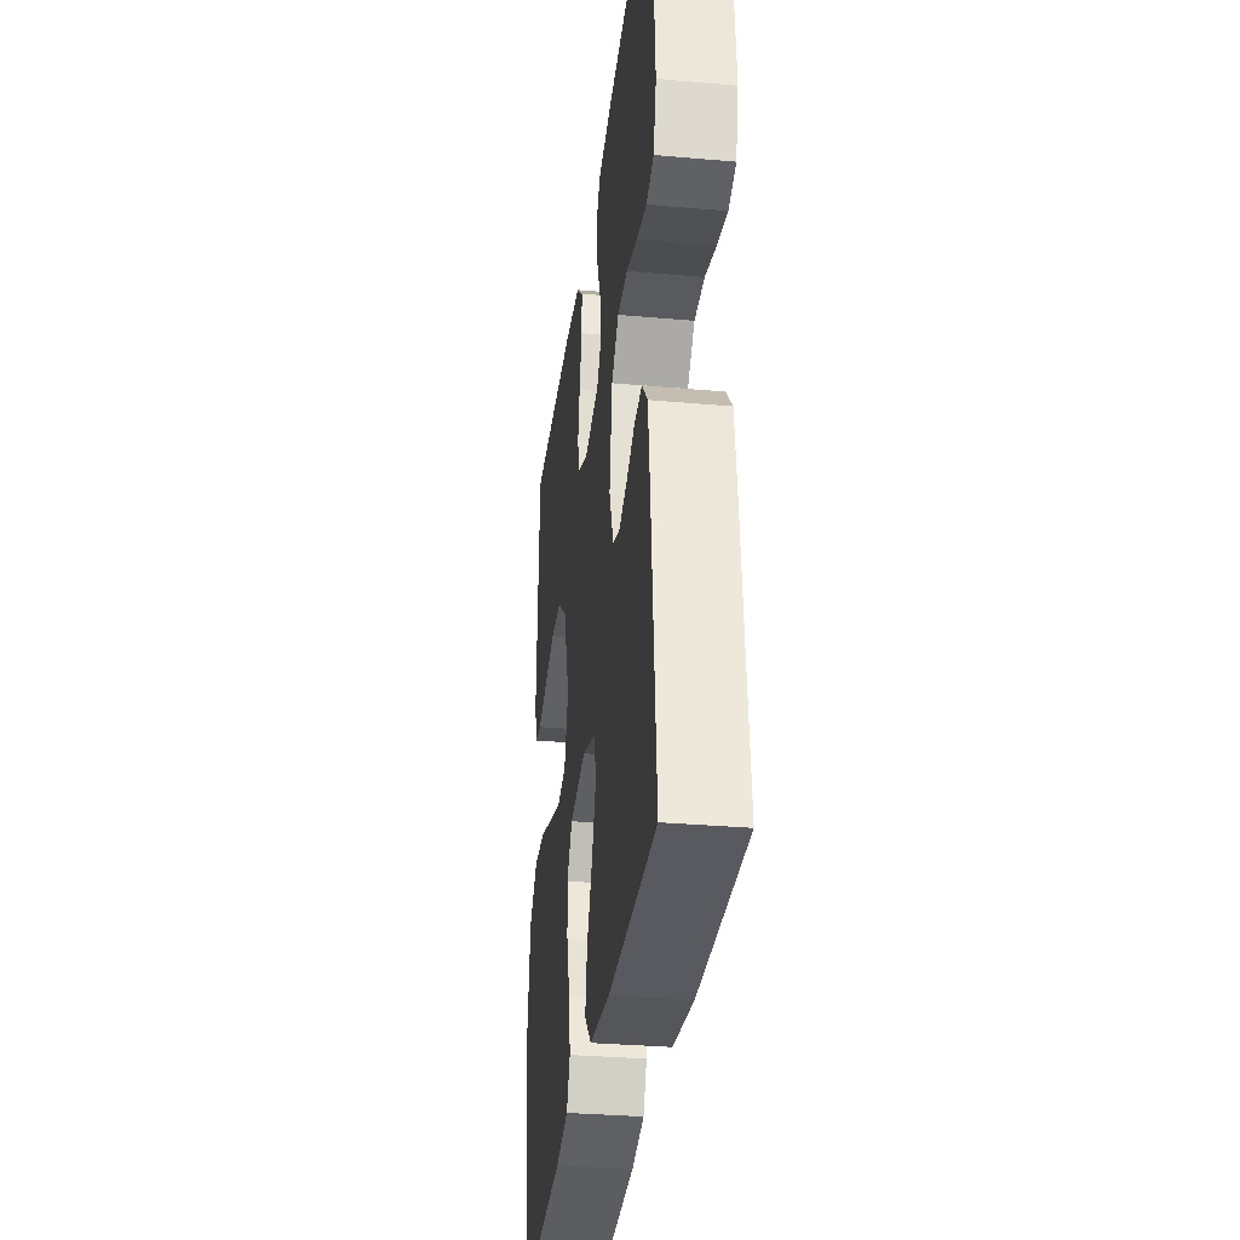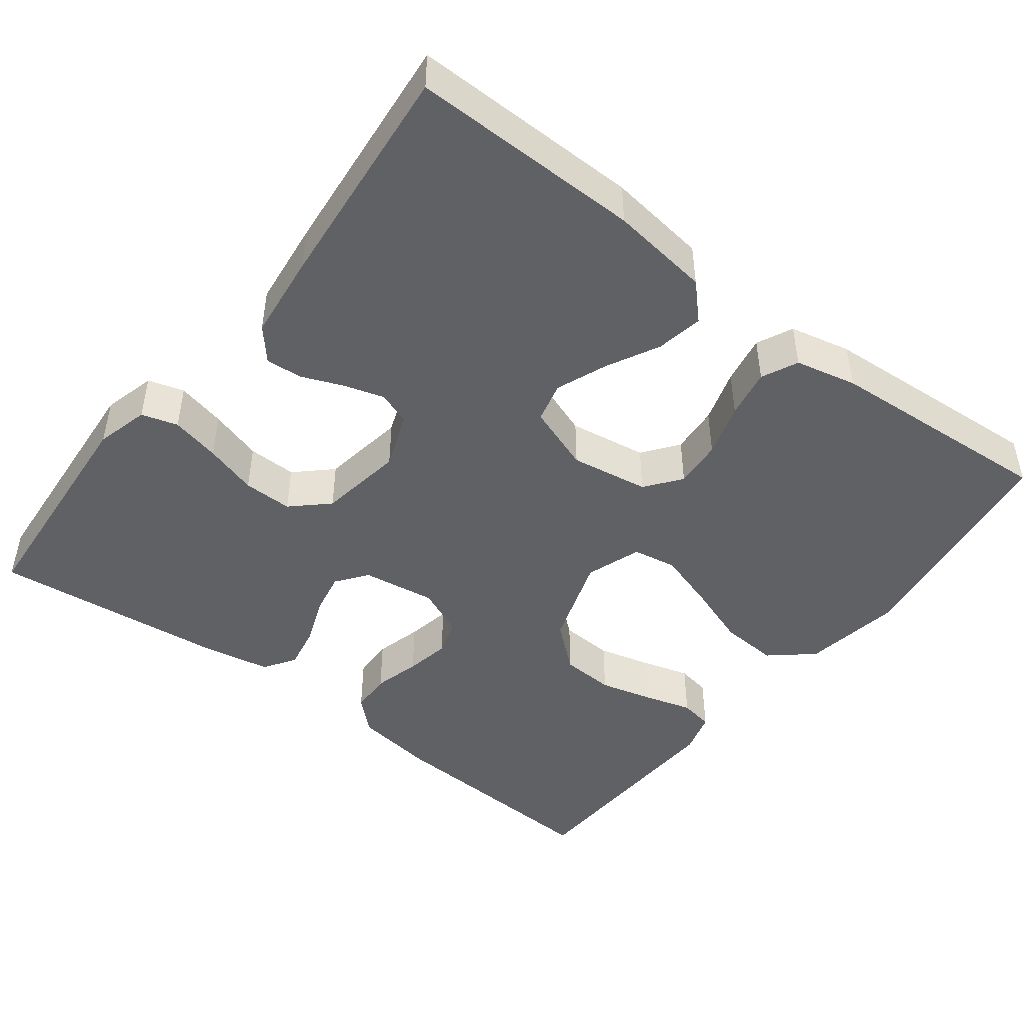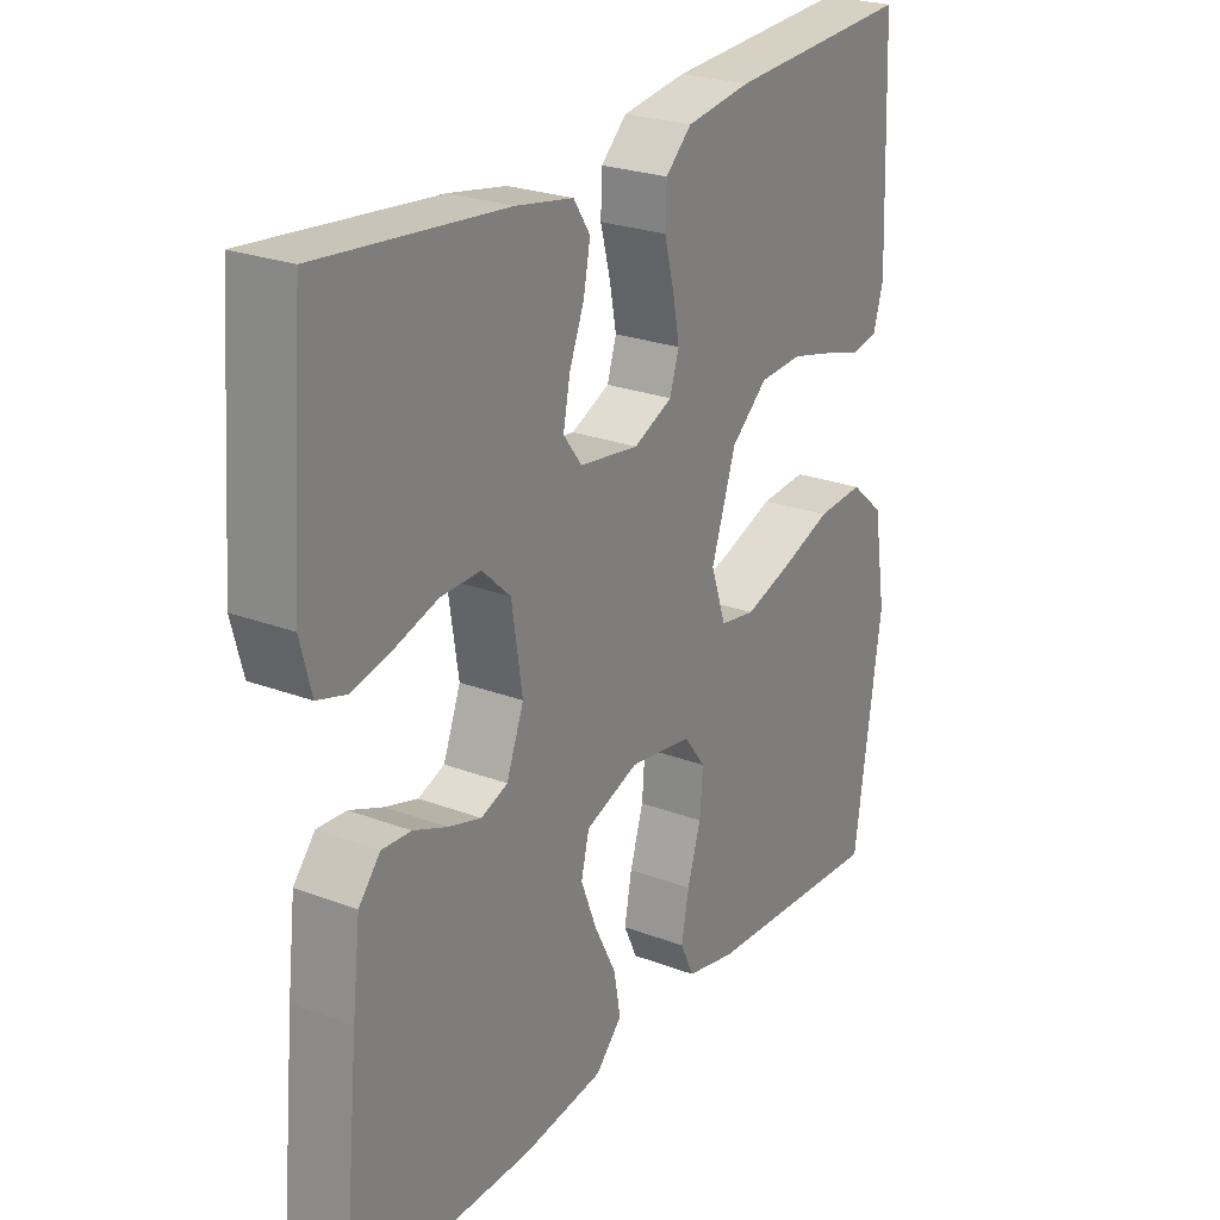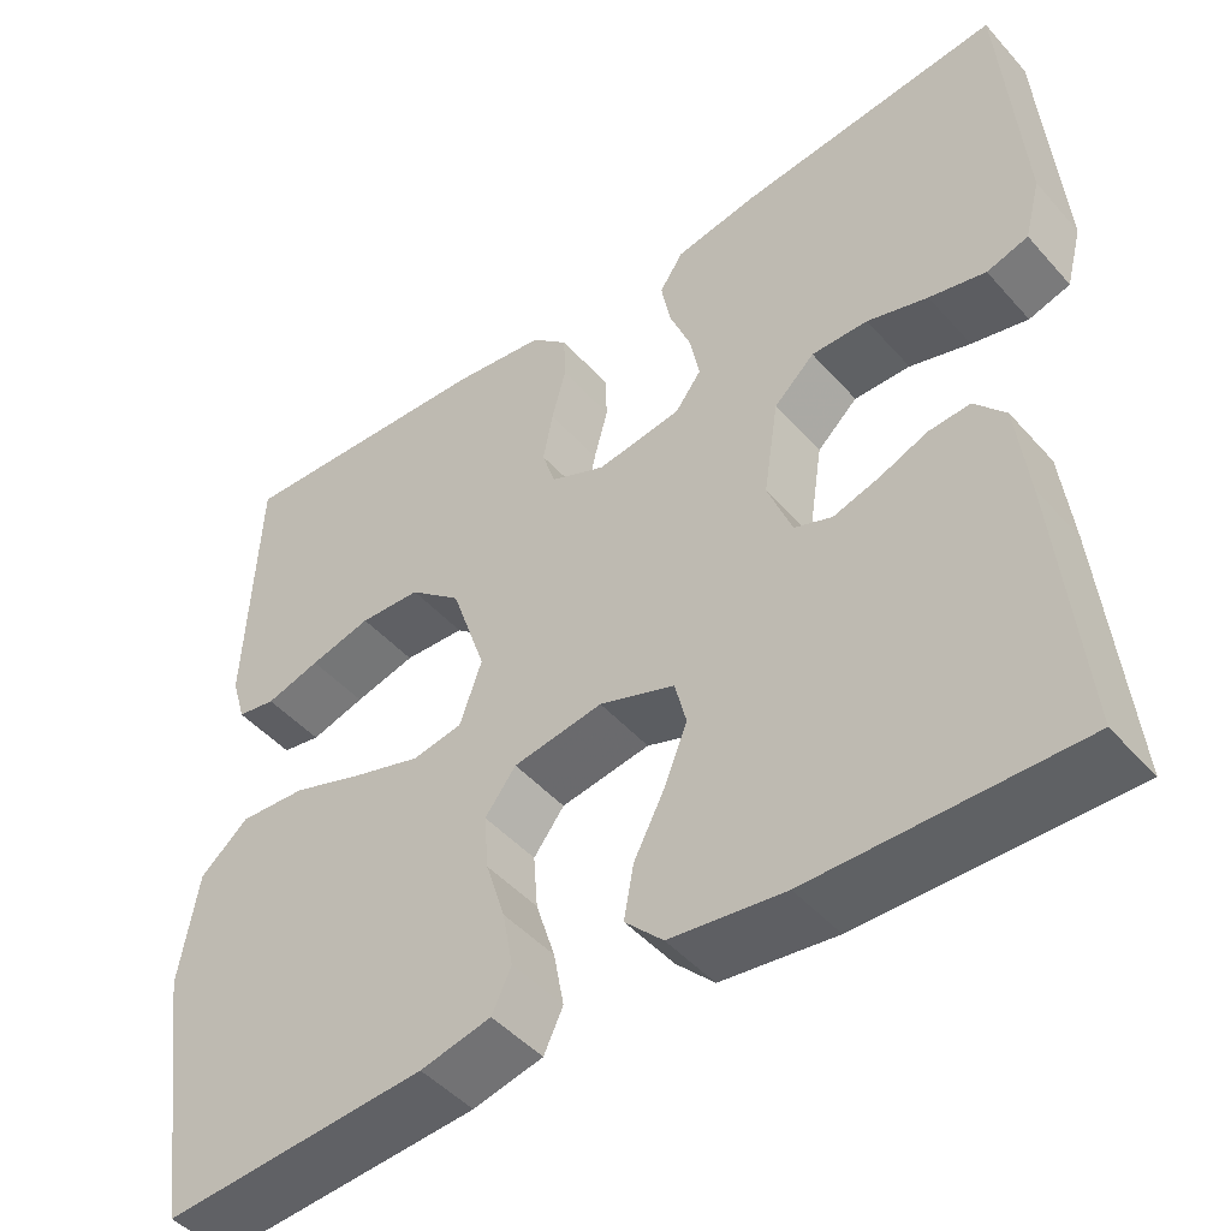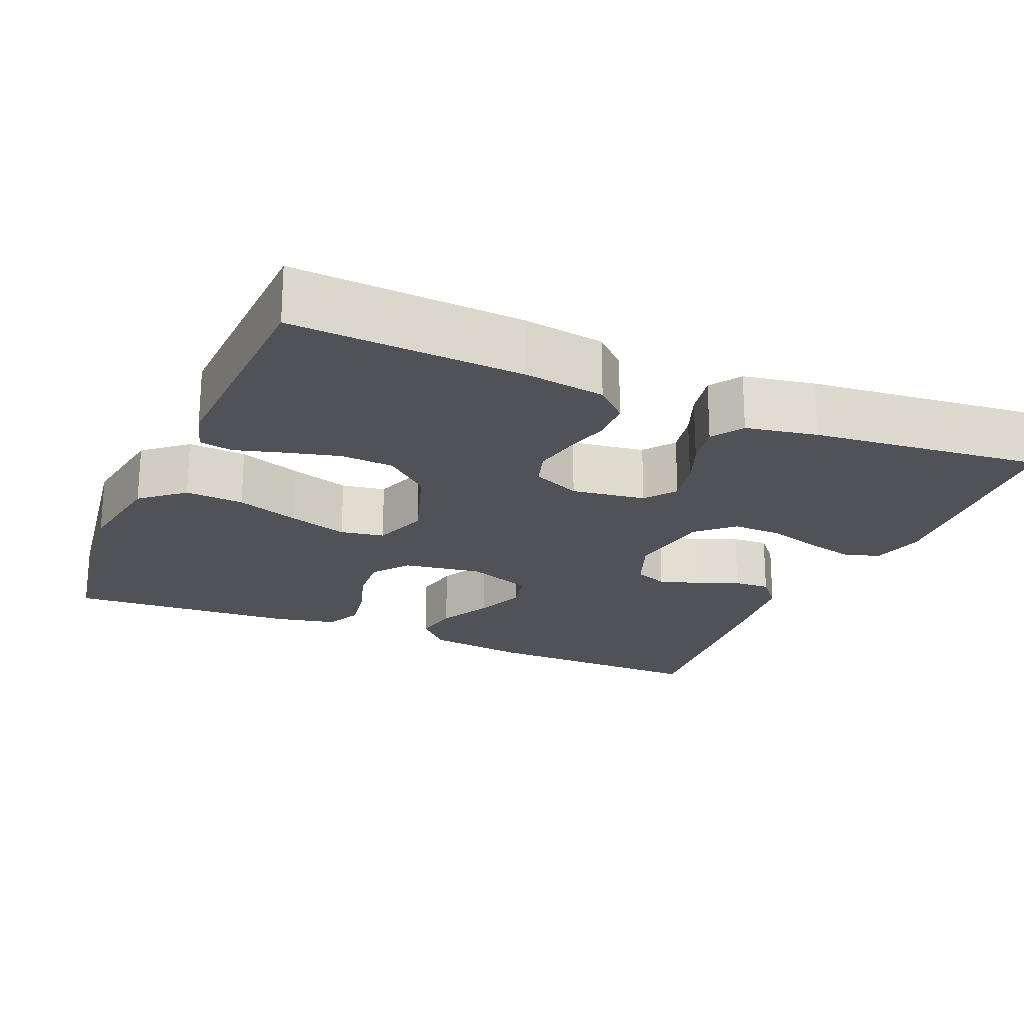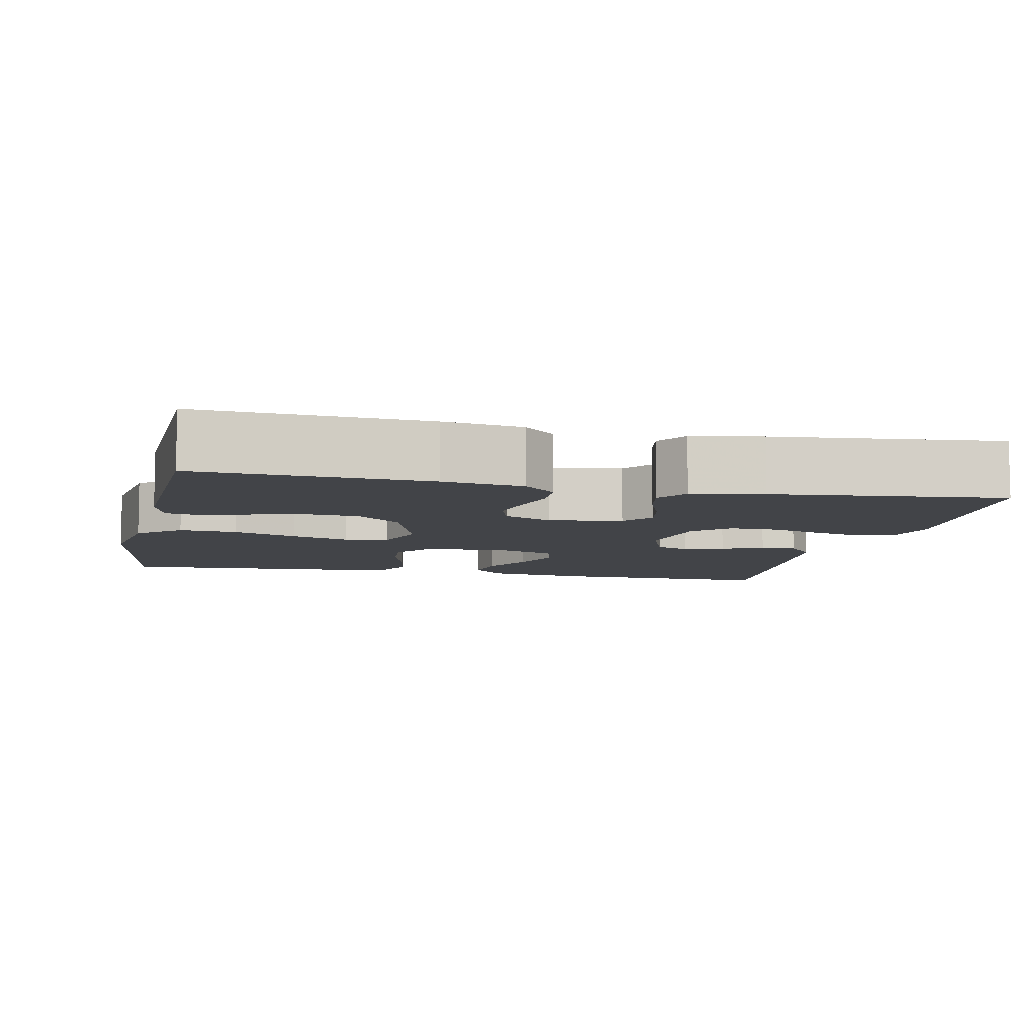
<metadata>
{"format":"obj","ext":"obj","renderer":"f3d","projection":"perspective","resolution":1024,"background":"white","views":[{"elev":-32.6,"azim":83.0,"up":"+Z"},{"elev":-46.3,"azim":142.4,"up":"+Y"},{"elev":24.9,"azim":121.6,"up":"+Z"},{"elev":-47.1,"azim":39.1,"up":"+Z"},{"elev":-21.6,"azim":-23.2,"up":"+Y"},{"elev":-7.8,"azim":-12.2,"up":"+Y"}]}
</metadata>
<code>
v -0.5 0.07 -0.5
v -0.544 0.07 -0.2
v -0.523 0.07 -0.071
v -0.468 0.07 -0.024
v -0.392 0.07 -0.029
v -0.31 0.07 -0.058
v -0.233 0.07 -0.082
v -0.176 0.07 -0.072
v -0.151 0.07 0
v -0.191 0.07 0.119
v -0.25 0.07 0.169
v -0.32 0.07 0.173
v -0.39 0.07 0.155
v -0.452 0.07 0.137
v -0.496 0.07 0.145
v -0.512 0.07 0.2
v -0.5 0.07 0.5
v -0.2 0.07 0.484
v -0.095 0.07 0.469
v -0.053 0.07 0.43
v -0.051 0.07 0.376
v -0.067 0.07 0.315
v -0.078 0.07 0.257
v -0.063 0.07 0.21
v 0 0.07 0.182
v 0.096 0.07 0.196
v 0.126 0.07 0.236
v 0.115 0.07 0.292
v 0.091 0.07 0.353
v 0.08 0.07 0.41
v 0.107 0.07 0.451
v 0.2 0.07 0.468
v 0.5 0.07 0.5
v 0.523 0.07 0.2
v 0.505 0.07 0.131
v 0.458 0.07 0.117
v 0.394 0.07 0.132
v 0.325 0.07 0.153
v 0.261 0.07 0.154
v 0.215 0.07 0.111
v 0.198 0.07 0
v 0.226 0.07 -0.073
v 0.269 0.07 -0.089
v 0.322 0.07 -0.073
v 0.376 0.07 -0.051
v 0.423 0.07 -0.048
v 0.458 0.07 -0.089
v 0.471 0.07 -0.2
v 0.5 0.07 -0.5
v 0.2 0.07 -0.496
v 0.07 0.07 -0.479
v 0.027 0.07 -0.435
v 0.038 0.07 -0.374
v 0.073 0.07 -0.306
v 0.099 0.07 -0.24
v 0.086 0.07 -0.187
v 0 0.07 -0.156
v -0.102 0.07 -0.172
v -0.137 0.07 -0.218
v -0.132 0.07 -0.281
v -0.11 0.07 -0.351
v -0.098 0.07 -0.415
v -0.12 0.07 -0.462
v -0.2 0.07 -0.48
v -0.5 0 -0.5
v -0.544 0 -0.2
v -0.523 0 -0.071
v -0.468 0 -0.024
v -0.392 0 -0.029
v -0.31 0 -0.058
v -0.233 0 -0.082
v -0.176 0 -0.072
v -0.151 0 0
v -0.191 0 0.119
v -0.25 0 0.169
v -0.32 0 0.173
v -0.39 0 0.155
v -0.452 0 0.137
v -0.496 0 0.145
v -0.512 0 0.2
v -0.5 0 0.5
v -0.2 0 0.484
v -0.095 0 0.469
v -0.053 0 0.43
v -0.051 0 0.376
v -0.067 0 0.315
v -0.078 0 0.257
v -0.063 0 0.21
v 0 0 0.182
v 0.096 0 0.196
v 0.126 0 0.236
v 0.115 0 0.292
v 0.091 0 0.353
v 0.08 0 0.41
v 0.107 0 0.451
v 0.2 0 0.468
v 0.5 0 0.5
v 0.523 0 0.2
v 0.505 0 0.131
v 0.458 0 0.117
v 0.394 0 0.132
v 0.325 0 0.153
v 0.261 0 0.154
v 0.215 0 0.111
v 0.198 0 0
v 0.226 0 -0.073
v 0.269 0 -0.089
v 0.322 0 -0.073
v 0.376 0 -0.051
v 0.423 0 -0.048
v 0.458 0 -0.089
v 0.471 0 -0.2
v 0.5 0 -0.5
v 0.2 0 -0.496
v 0.07 0 -0.479
v 0.027 0 -0.435
v 0.038 0 -0.374
v 0.073 0 -0.306
v 0.099 0 -0.24
v 0.086 0 -0.187
v 0 0 -0.156
v -0.102 0 -0.172
v -0.137 0 -0.218
v -0.132 0 -0.281
v -0.11 0 -0.351
v -0.098 0 -0.415
v -0.12 0 -0.462
v -0.2 0 -0.48
f 4 5 6
f 3 4 6
f 2 3 6
f 1 2 6
f 64 1 6
f 63 64 6
f 62 63 6
f 61 62 6
f 60 61 6
f 59 60 6 7
f 58 59 7 8
f 57 58 8 9
f 56 57 9 10
f 52 53 54
f 51 52 54
f 50 51 54
f 49 50 54
f 48 49 54
f 47 48 54
f 46 47 54
f 45 46 54
f 44 45 54
f 43 44 54 55
f 42 43 55 56
f 36 37 38
f 35 36 38
f 34 35 38
f 33 34 38
f 32 33 38
f 31 32 38
f 30 31 38
f 29 30 38
f 28 29 38
f 27 28 38 39
f 26 27 39 40
f 20 21 22
f 19 20 22
f 18 19 22
f 17 18 22
f 16 17 22
f 15 16 22
f 14 15 22
f 13 14 22
f 12 13 22 23
f 11 12 23 24
f 41 42 56 10
f 40 41 10
f 26 40 10
f 25 26 10
f 10 11 24 25
f 70 69 68
f 70 68 67
f 70 67 66
f 70 66 65
f 70 65 128
f 70 128 127
f 70 127 126
f 70 126 125
f 70 125 124
f 71 70 124 123
f 72 71 123 122
f 73 72 122 121
f 74 73 121 120
f 118 117 116
f 118 116 115
f 118 115 114
f 118 114 113
f 118 113 112
f 118 112 111
f 118 111 110
f 118 110 109
f 118 109 108
f 119 118 108 107
f 120 119 107 106
f 102 101 100
f 102 100 99
f 102 99 98
f 102 98 97
f 102 97 96
f 102 96 95
f 102 95 94
f 102 94 93
f 102 93 92
f 103 102 92 91
f 104 103 91 90
f 86 85 84
f 86 84 83
f 86 83 82
f 86 82 81
f 86 81 80
f 86 80 79
f 86 79 78
f 86 78 77
f 87 86 77 76
f 88 87 76 75
f 74 120 106 105
f 74 105 104
f 74 104 90
f 74 90 89
f 89 88 75 74
f 1 65 66 2
f 2 66 67 3
f 3 67 68 4
f 4 68 69 5
f 5 69 70 6
f 6 70 71 7
f 7 71 72 8
f 8 72 73 9
f 9 73 74 10
f 10 74 75 11
f 11 75 76 12
f 12 76 77 13
f 13 77 78 14
f 14 78 79 15
f 15 79 80 16
f 16 80 81 17
f 17 81 82 18
f 18 82 83 19
f 19 83 84 20
f 20 84 85 21
f 21 85 86 22
f 22 86 87 23
f 23 87 88 24
f 24 88 89 25
f 25 89 90 26
f 26 90 91 27
f 27 91 92 28
f 28 92 93 29
f 29 93 94 30
f 30 94 95 31
f 31 95 96 32
f 32 96 97 33
f 33 97 98 34
f 34 98 99 35
f 35 99 100 36
f 36 100 101 37
f 37 101 102 38
f 38 102 103 39
f 39 103 104 40
f 40 104 105 41
f 41 105 106 42
f 42 106 107 43
f 43 107 108 44
f 44 108 109 45
f 45 109 110 46
f 46 110 111 47
f 47 111 112 48
f 48 112 113 49
f 49 113 114 50
f 50 114 115 51
f 51 115 116 52
f 52 116 117 53
f 53 117 118 54
f 54 118 119 55
f 55 119 120 56
f 56 120 121 57
f 57 121 122 58
f 58 122 123 59
f 59 123 124 60
f 60 124 125 61
f 61 125 126 62
f 62 126 127 63
f 63 127 128 64
f 64 128 65 1

</code>
